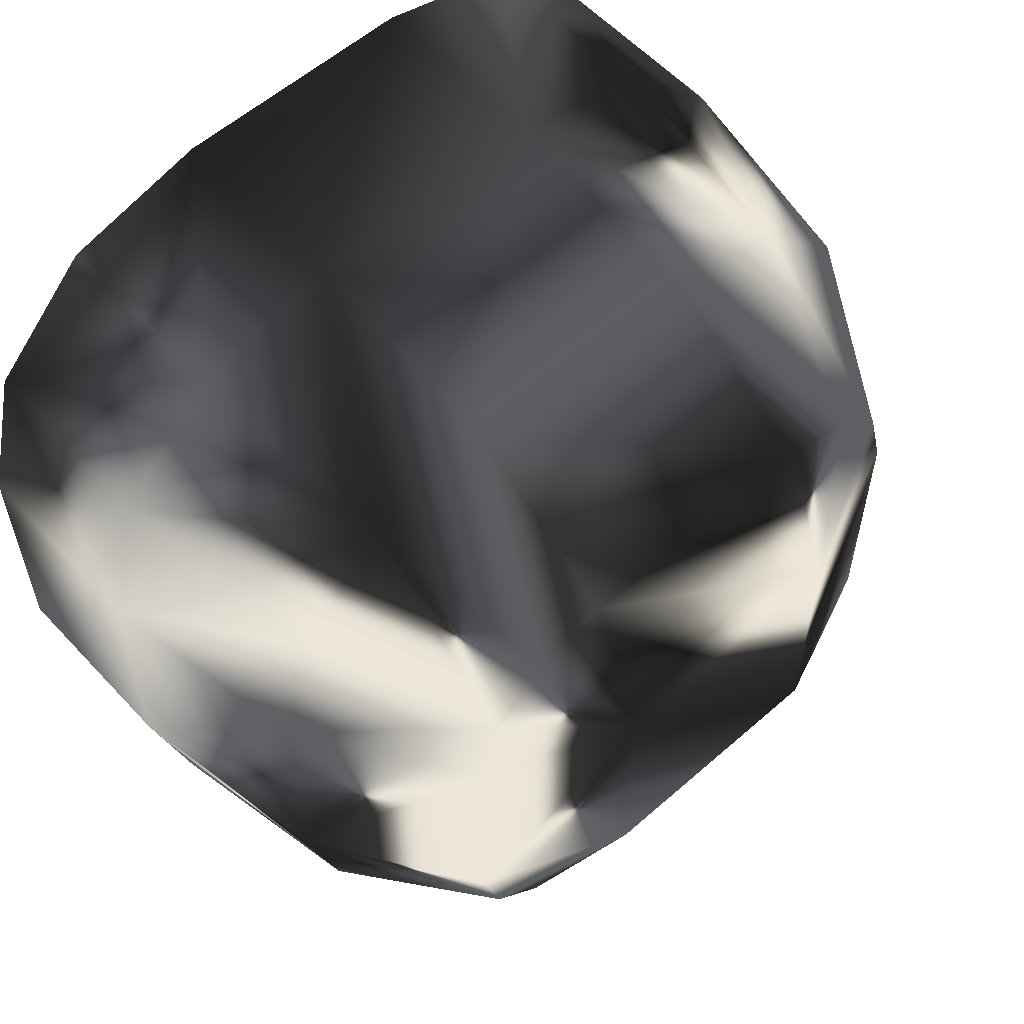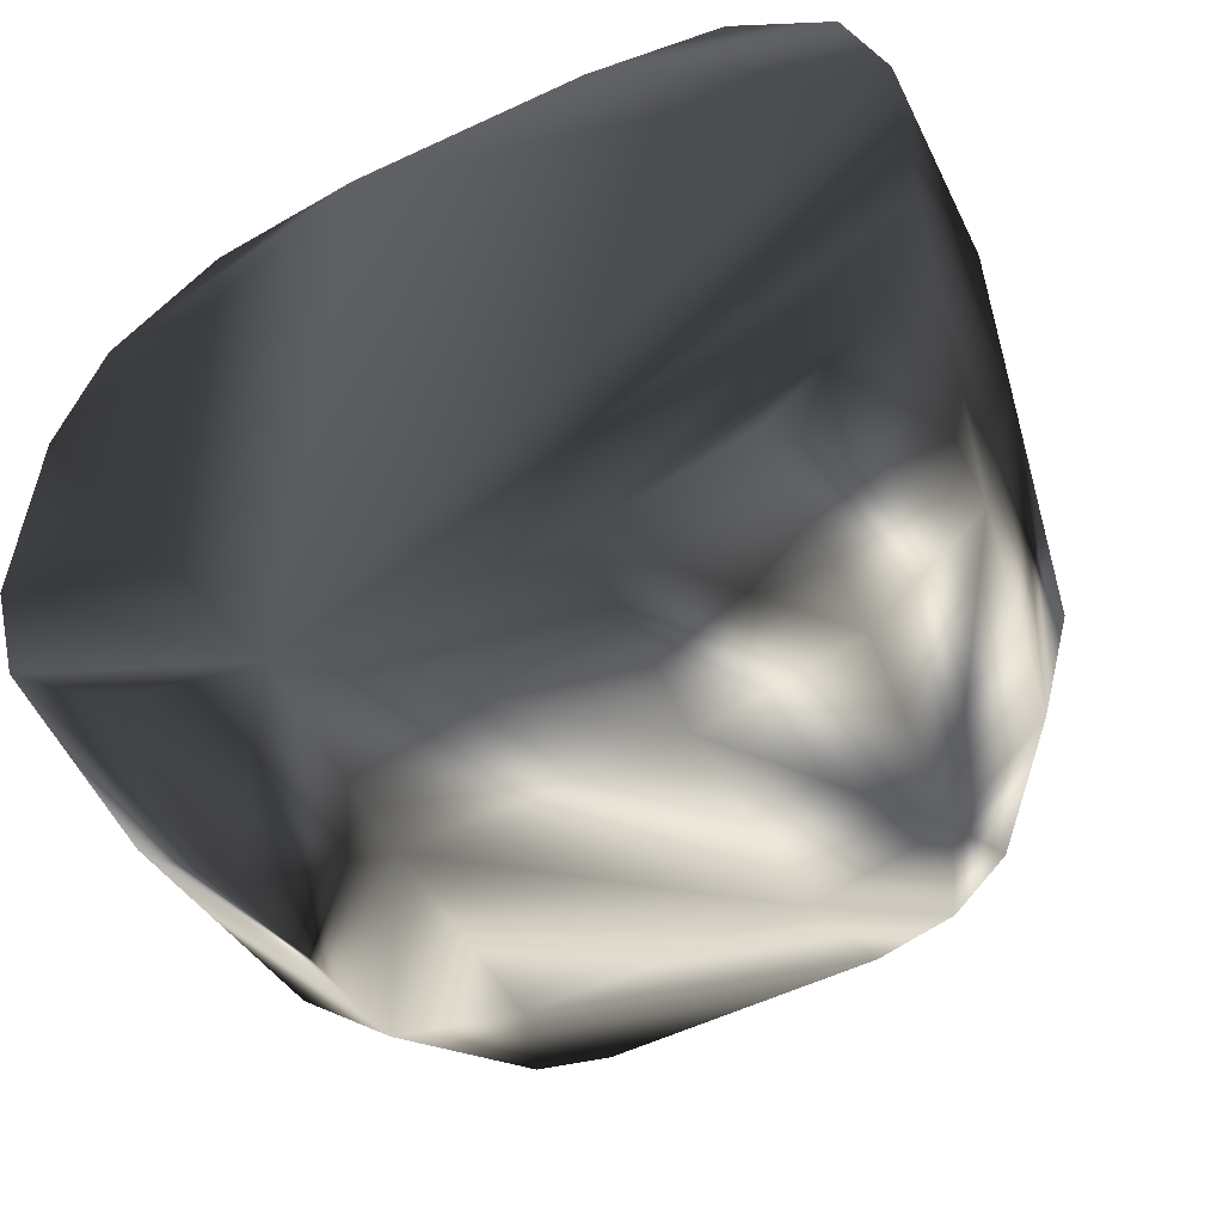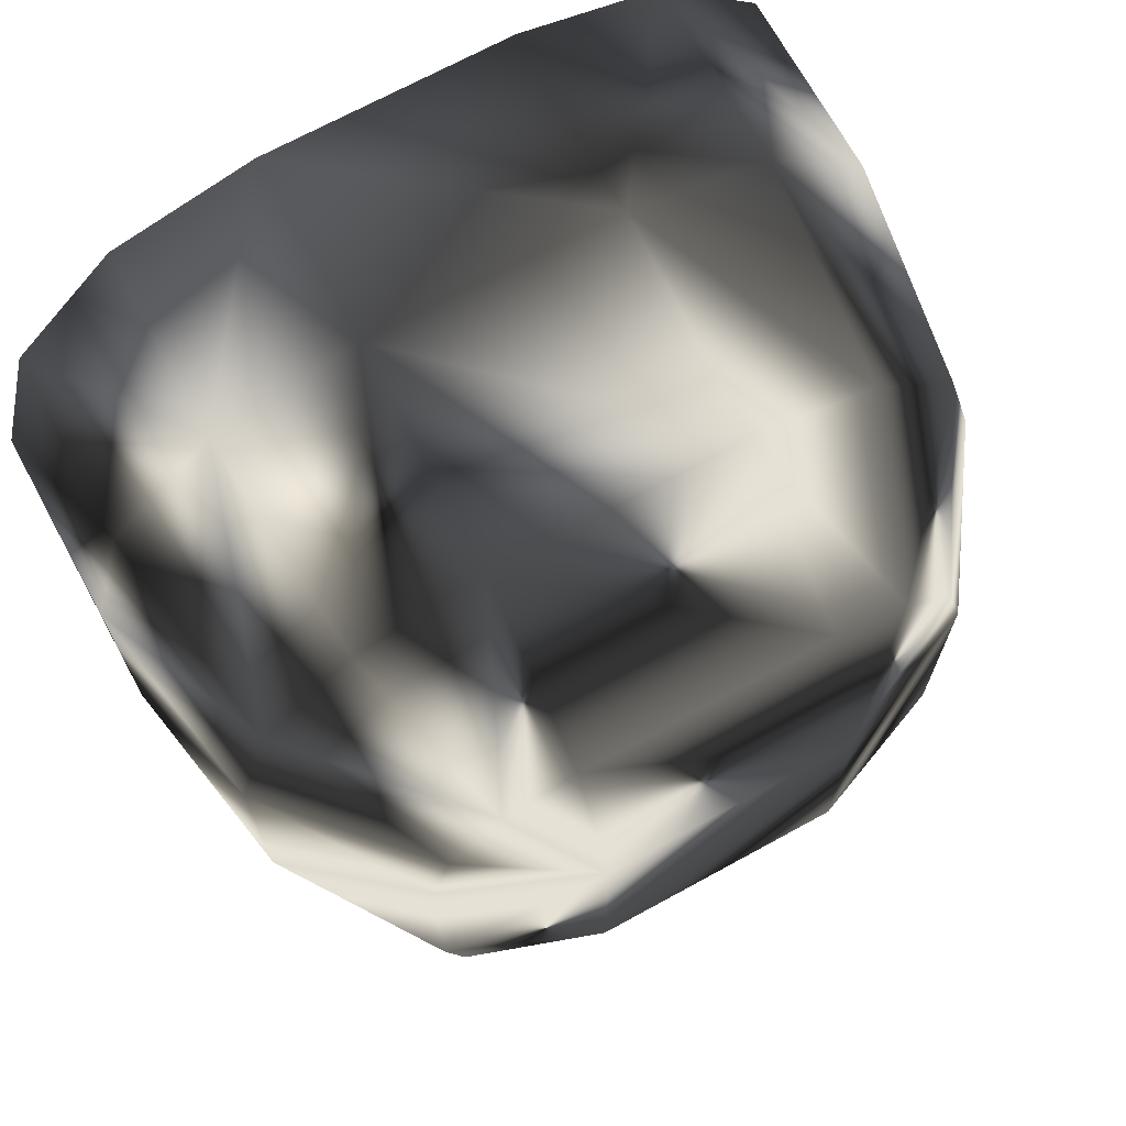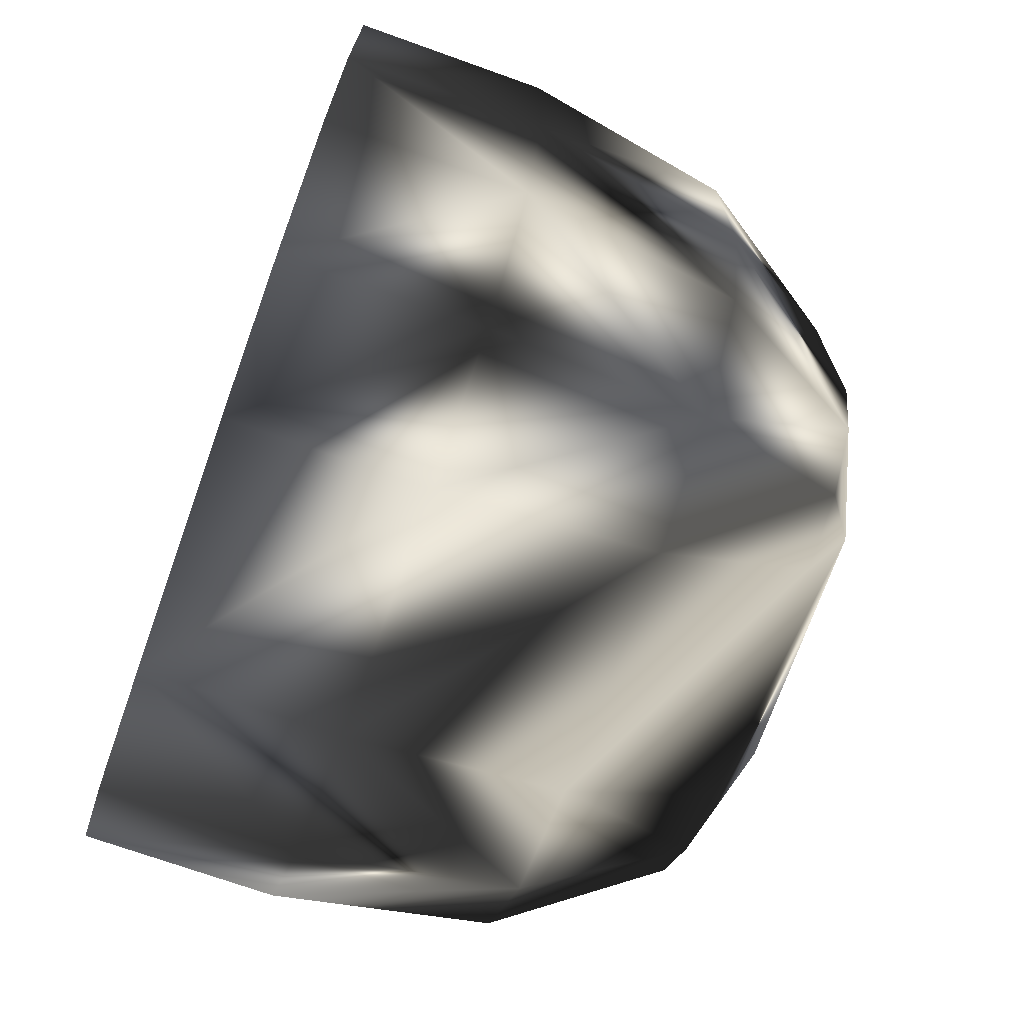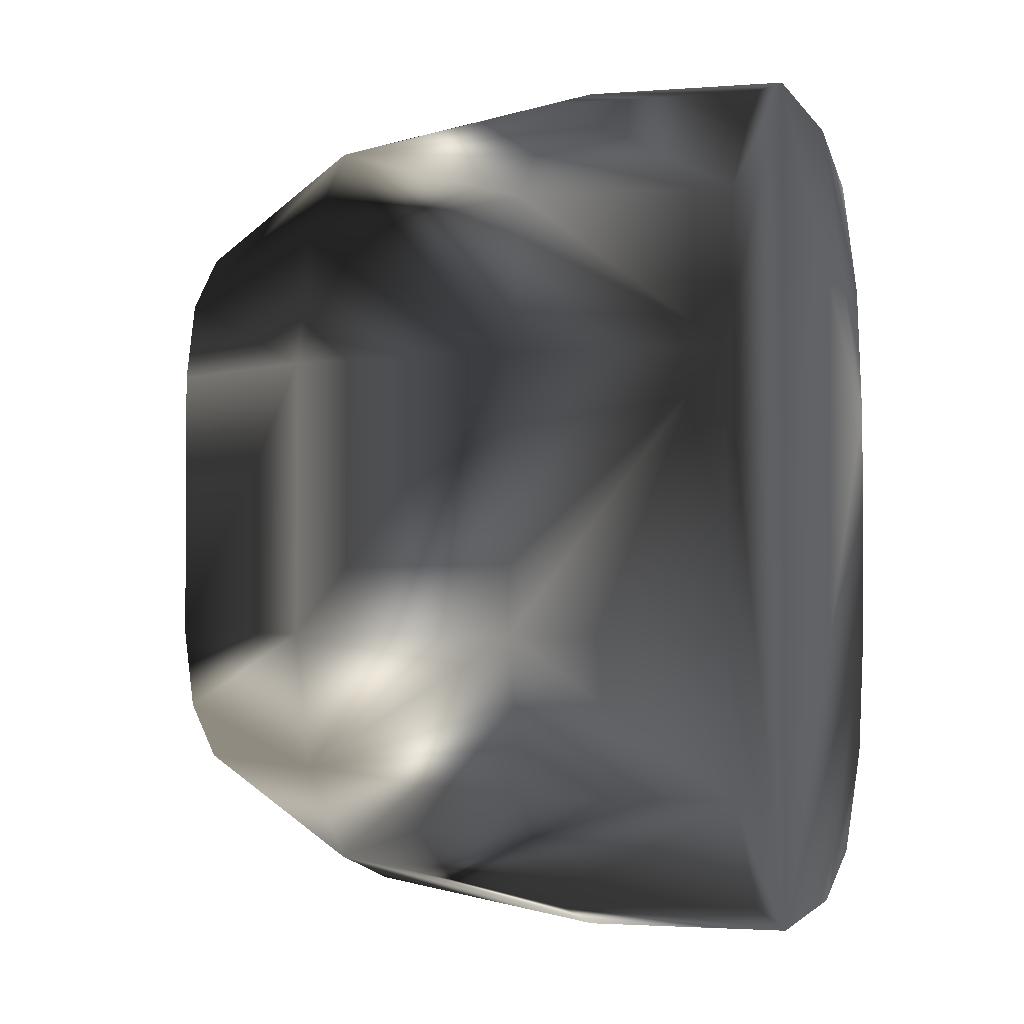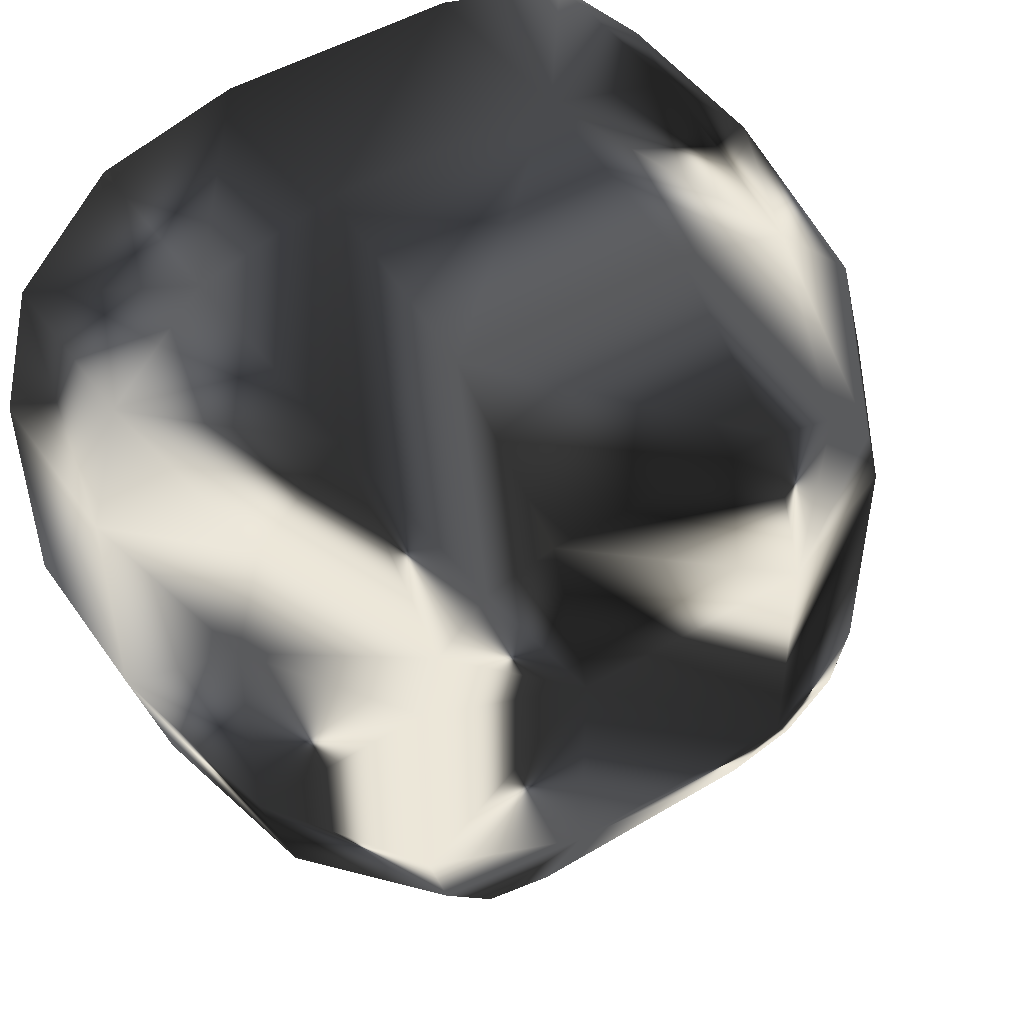
<metadata>
{"format":"obj","ext":"obj","renderer":"f3d","projection":"perspective","resolution":1024,"background":"white","views":[{"elev":57.9,"azim":-132.3,"up":"+Z"},{"elev":-56.9,"azim":116.0,"up":"+Z"},{"elev":70.1,"azim":-118.7,"up":"+Y"},{"elev":-71.7,"azim":160.3,"up":"+Z"},{"elev":-2.2,"azim":16.4,"up":"+Z"},{"elev":48.5,"azim":-123.7,"up":"+Z"}]}
</metadata>
<code>
g kiwiCut
v -2.77 1.971 2.562
v -2.77 3.681 2.562
v -2.77 4.534 2.333
v -2.77 5.159 1.708
v -2.77 5.388 0.8548
v -2.77 5.388 -0.8548
v -2.77 5.159 -1.708
v -2.77 4.534 -2.333
v -2.77 3.681 -2.562
v -2.77 1.971 -2.562
v -2.77 1.118 -2.333
v -2.77 0.4928 -1.708
v -2.77 0.2641 -0.8548
v -2.77 0.2641 0.8548
v -2.77 0.4928 1.708
v -2.77 1.118 2.333
v -3.849 1.971 1.84
v -3.849 3.681 1.84
v -3.849 4.174 1.708
v -3.849 4.534 1.348
v -3.849 4.666 0.8548
v -3.849 4.666 -0.8548
v -3.849 4.534 -1.348
v -3.849 4.174 -1.708
v -3.849 3.681 -1.84
v -3.849 1.971 -1.84
v -3.849 1.478 -1.708
v -3.849 1.118 -1.348
v -3.849 0.9856 -0.8548
v -3.849 0.9856 0.8548
v -3.849 1.118 1.348
v -3.849 1.478 1.708
v -4.245 1.971 0.8548
v -4.245 3.681 0.8548
v -4.245 3.681 -0.8548
v -4.245 1.971 -0.8548
v 0.03095 1.971 2.826
v 0.03095 3.681 2.826
v 0.03095 4.666 2.562
v 0.03095 5.388 1.84
v 0.03095 5.652 0.8548
v 0.03095 5.652 -0.8548
v 0.03095 5.388 -1.84
v 0.03095 4.666 -2.562
v 0.03095 3.681 -2.826
v 0.03095 1.971 -2.826
v 0.03095 0.9856 -2.562
v 0.03095 0.2641 -1.84
v 0.03095 -0 -0.8548
v 0.03095 -0 0.8548
v 0.03095 0.2641 1.84
v 0.03095 0.9856 2.562
v -1.295 1.971 2.826
v -1.295 3.681 2.826
v -1.295 4.666 2.562
v -1.295 5.388 1.84
v -1.295 5.652 0.8548
v -1.295 5.652 -0.8548
v -1.295 5.388 -1.84
v -1.295 4.666 -2.562
v -1.295 3.681 -2.826
v -1.295 1.971 -2.826
v -1.295 0.9856 -2.562
v -1.295 0.2641 -1.84
v -1.295 0 -0.8548
v -1.295 0 0.8548
v -1.295 0.2641 1.84
v -1.295 0.9856 2.562
f 37 50 46
f 41 37 46
f 42 46 45
f 43 45 44
f 42 45 43
f 41 46 42
f 40 38 41
f 38 40 39
f 37 41 38
f 51 37 52
f 50 37 51
f 46 50 49
f 46 49 48
f 46 48 47
f 63 46 47
f 46 63 62
f 11 62 63
f 62 11 10
f 27 10 11
f 10 27 26
f 27 36 26
f 2 53 54
f 53 2 1
f 18 17 2
f 2 17 1
f 34 33 18
f 17 18 33
f 64 12 11
f 64 11 63
f 27 11 12
f 12 28 27
f 28 36 27
f 55 38 39
f 38 55 54
f 3 54 55
f 54 3 2
f 19 2 3
f 2 19 18
f 19 34 18
f 65 48 49
f 48 65 64
f 65 13 12
f 65 12 64
f 13 29 28
f 13 28 12
f 29 36 28
f 3 55 56
f 3 56 4
f 20 3 4
f 3 20 19
f 20 34 19
f 14 13 66
f 66 13 65
f 30 29 14
f 14 29 13
f 33 36 30
f 30 36 29
f 40 57 56
f 57 40 41
f 4 56 57
f 4 57 5
f 20 4 5
f 20 5 21
f 21 34 20
f 67 50 51
f 50 67 66
f 15 66 67
f 66 15 14
f 31 14 15
f 14 31 30
f 31 33 30
f 5 57 58
f 5 58 6
f 21 5 6
f 21 6 22
f 21 22 34
f 34 22 35
f 16 67 68
f 67 16 15
f 31 15 16
f 16 32 31
f 32 33 31
f 42 59 58
f 59 42 43
f 58 7 6
f 7 58 59
f 6 23 22
f 23 6 7
f 23 35 22
f 53 52 37
f 52 53 68
f 16 53 1
f 53 16 68
f 1 17 32
f 1 32 16
f 17 33 32
f 59 8 7
f 8 59 60
f 23 7 8
f 8 24 23
f 24 35 23
f 33 34 36
f 34 35 36
f 54 37 38
f 37 54 53
f 55 39 40
f 55 40 56
f 61 60 45
f 45 60 44
f 8 61 9
f 61 8 60
f 9 25 24
f 9 24 8
f 25 35 24
f 57 41 42
f 57 42 58
f 59 43 44
f 59 44 60
f 62 61 46
f 46 61 45
f 48 64 63
f 48 63 47
f 9 62 10
f 62 9 61
f 26 25 10
f 10 25 9
f 35 26 36
f 26 35 25
f 65 50 66
f 50 65 49
f 68 51 52
f 51 68 67

</code>
